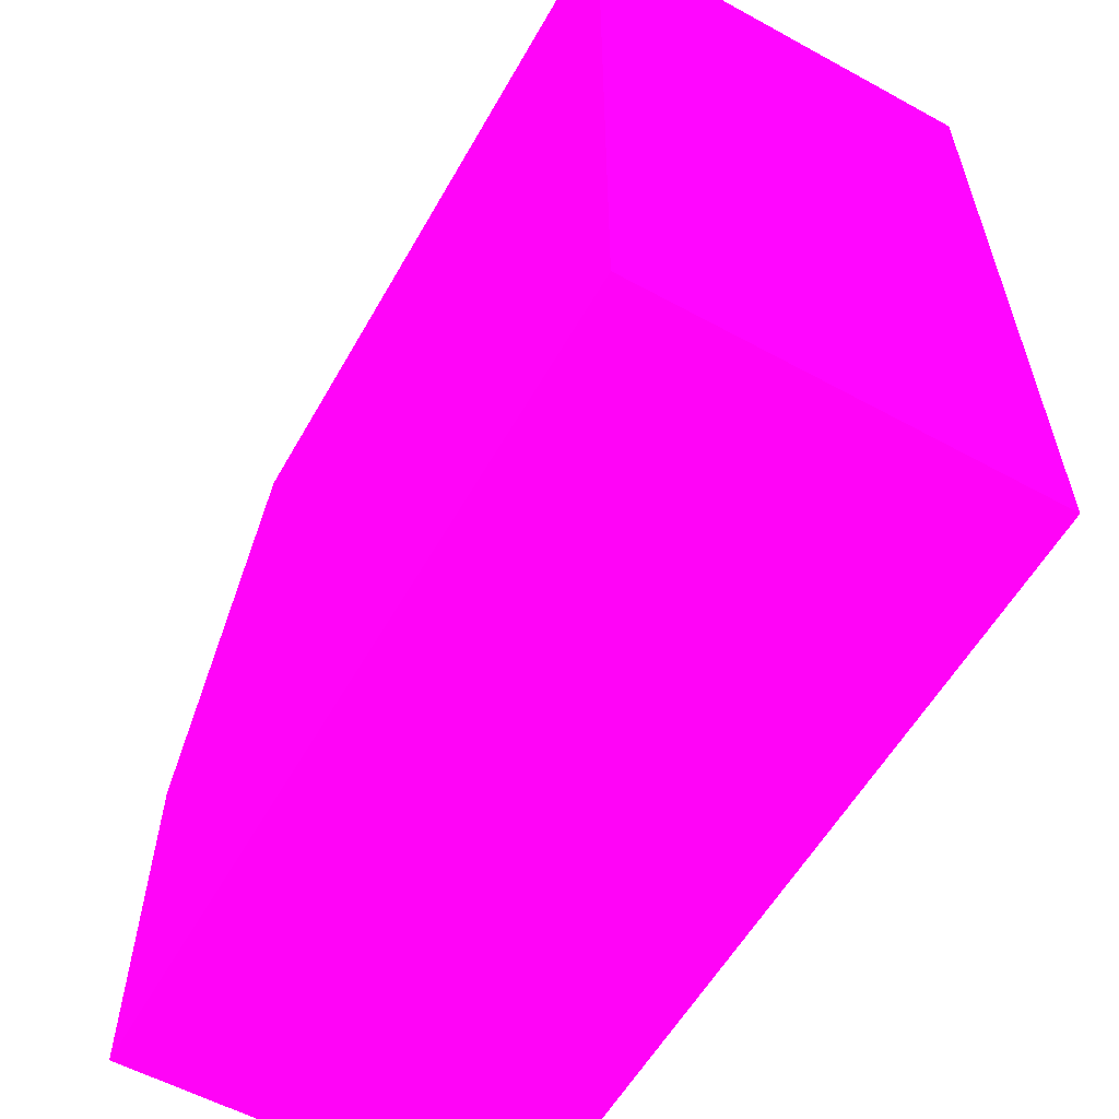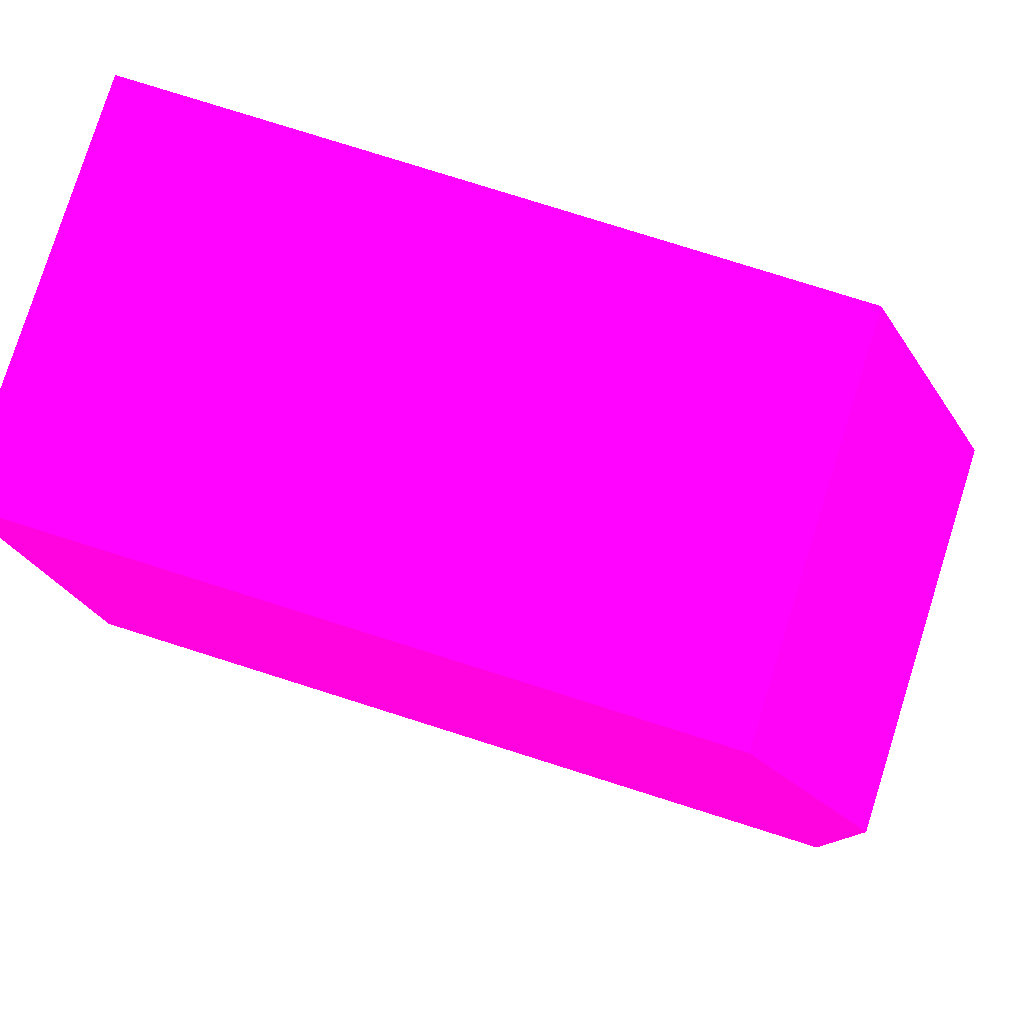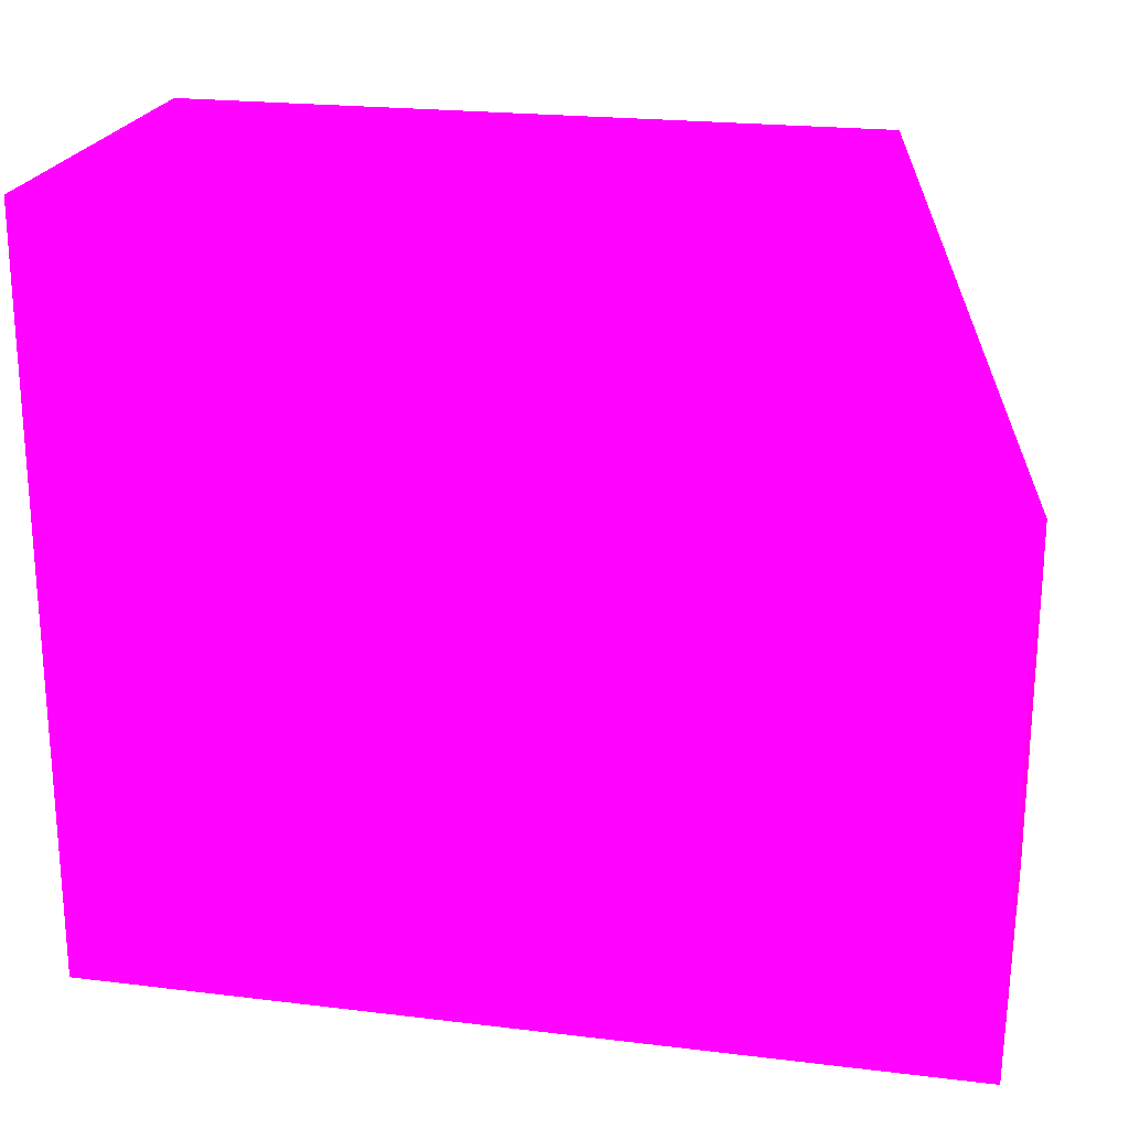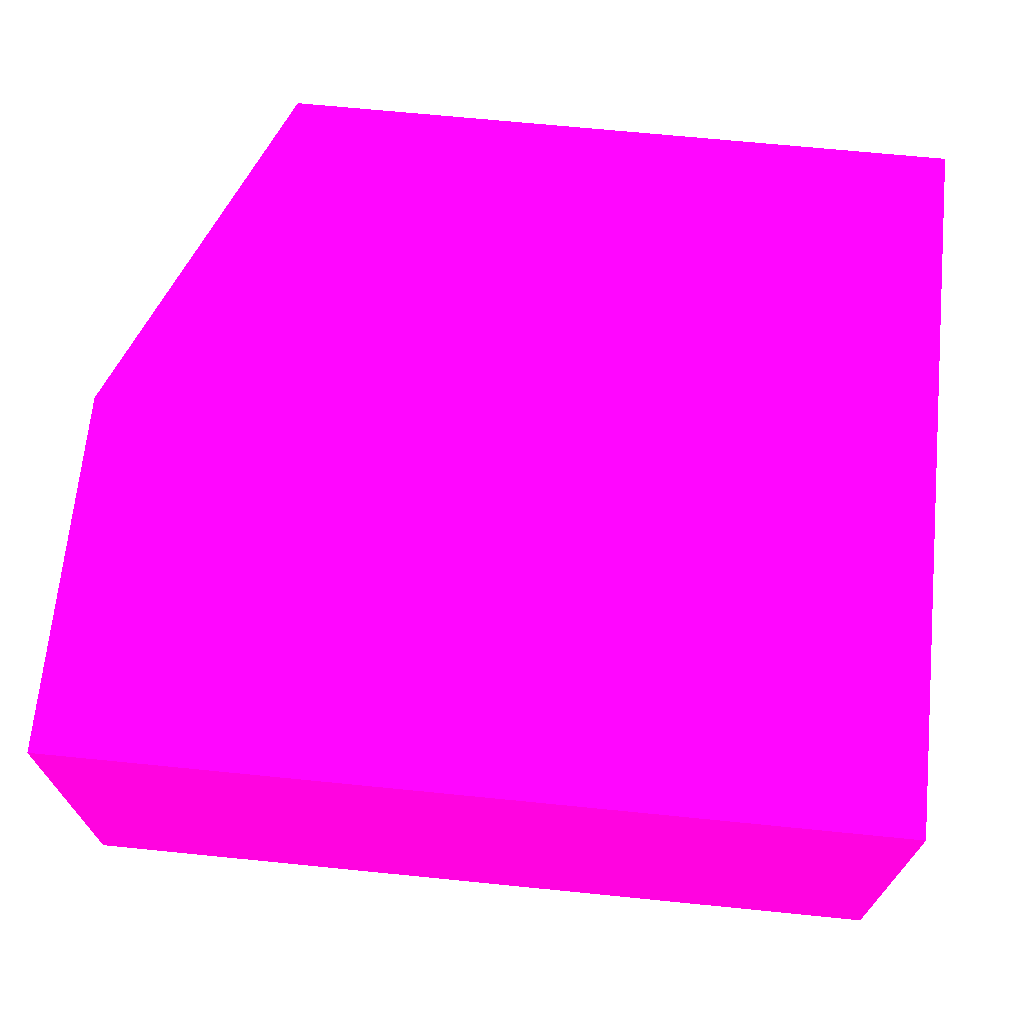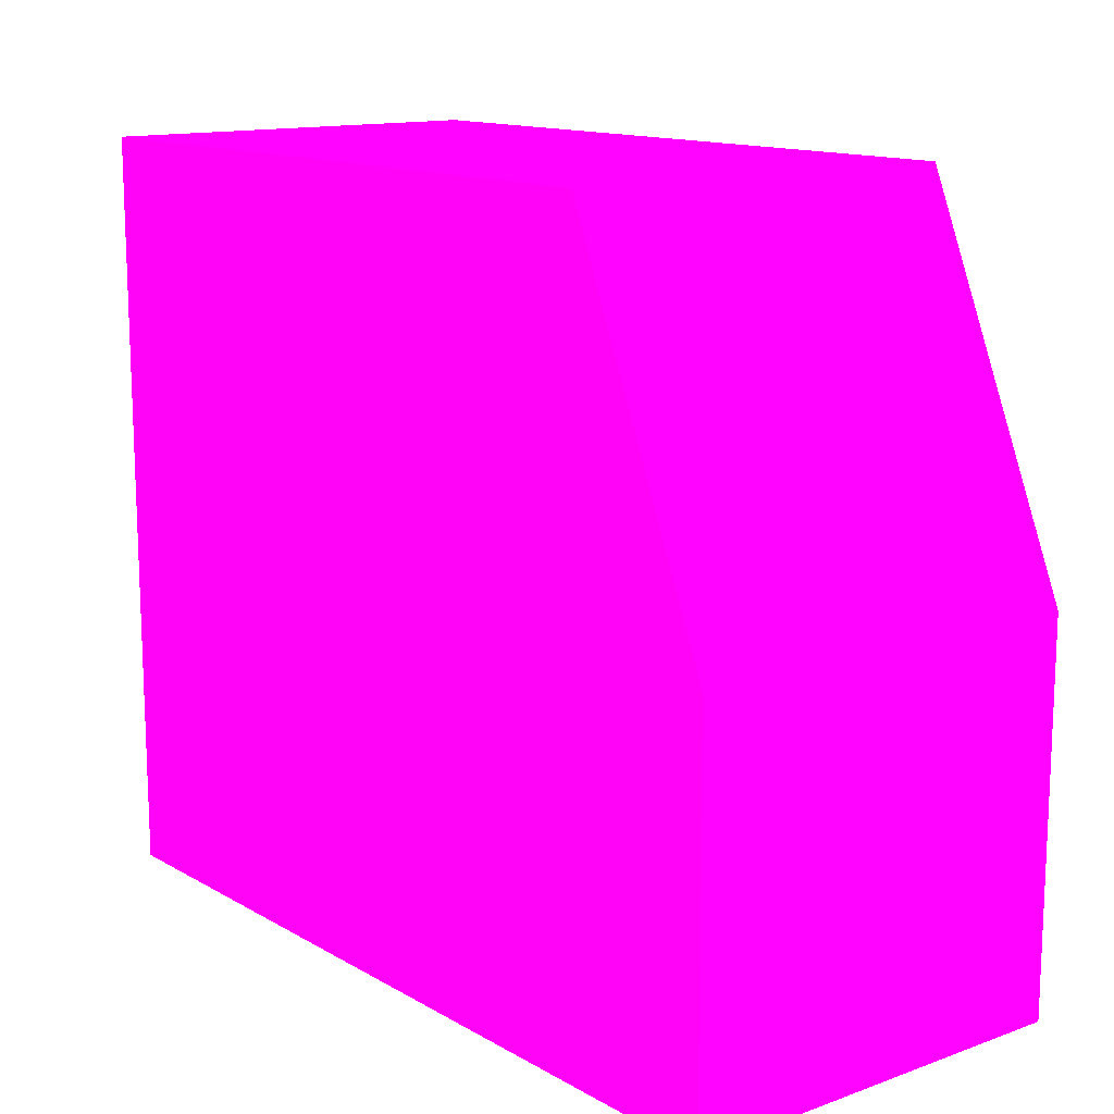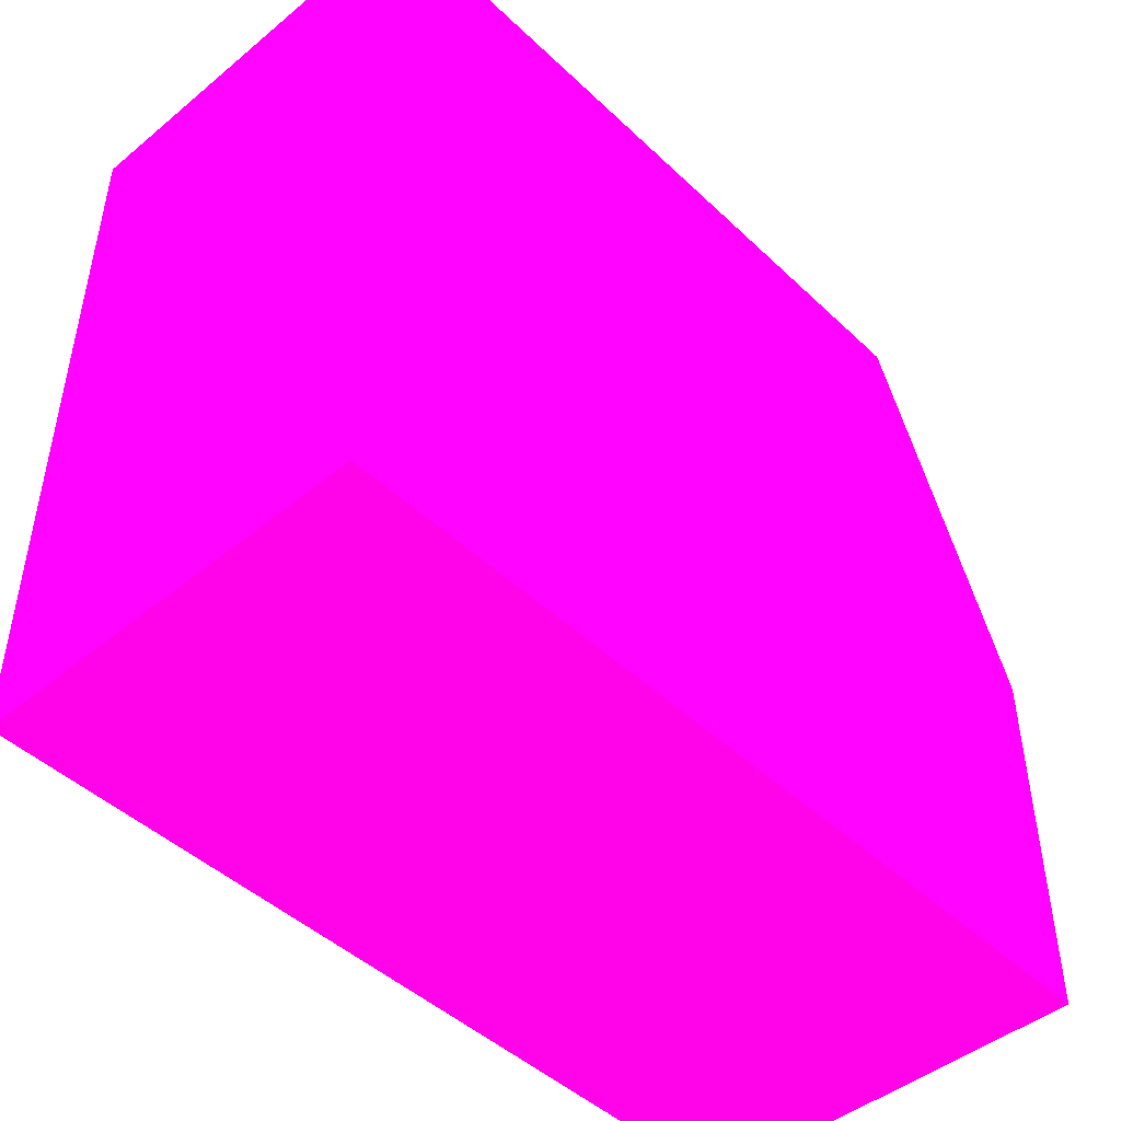
<metadata>
{"format":"obj","ext":"obj","renderer":"f3d","projection":"perspective","resolution":1024,"background":"white","views":[{"elev":-57.8,"azim":60.5,"up":"+Y"},{"elev":79.4,"azim":-162.5,"up":"+Y"},{"elev":21.9,"azim":-168.0,"up":"+Y"},{"elev":68.5,"azim":5.7,"up":"+Z"},{"elev":13.6,"azim":-128.6,"up":"+Y"},{"elev":-46.3,"azim":133.0,"up":"+Y"}]}
</metadata>
<code>
v 2.25 1.058 -2.181 0.9882 0.01176 0.6549
v 2.25 0.9077 -2.181 0.9882 0.01176 0.6549
v 2.25 1.058 -2.345 0.9882 0.01176 0.6549
v 1.965 1.058 -2.181 0.9882 0.01176 0.6549
v 2.25 0.9077 -2.345 0.9882 0.01176 0.6549
v 2.25 0.7548 -2.181 0.9882 0.01176 0.6549
v 1.965 1.058 -2.345 0.9882 0.01176 0.6549
v 1.9 0.9077 -2.181 0.9882 0.01176 0.6549
v 2.25 0.7548 -2.345 0.9882 0.01176 0.6549
v 1.9 0.7548 -2.181 0.9882 0.01176 0.6549
v 1.9 0.9077 -2.345 0.9882 0.01176 0.6549
v 1.9 0.7548 -2.345 0.9882 0.01176 0.6549
f 1 2 5
f 1 5 3
f 1 3 7
f 1 7 4
f 1 4 8
f 1 8 10
f 1 10 6
f 1 6 2
f 2 6 9
f 2 9 5
f 3 5 9
f 3 9 12
f 3 12 11
f 3 11 7
f 4 7 11
f 4 11 8
f 6 10 12
f 6 12 9
f 8 11 12
f 8 12 10

</code>
